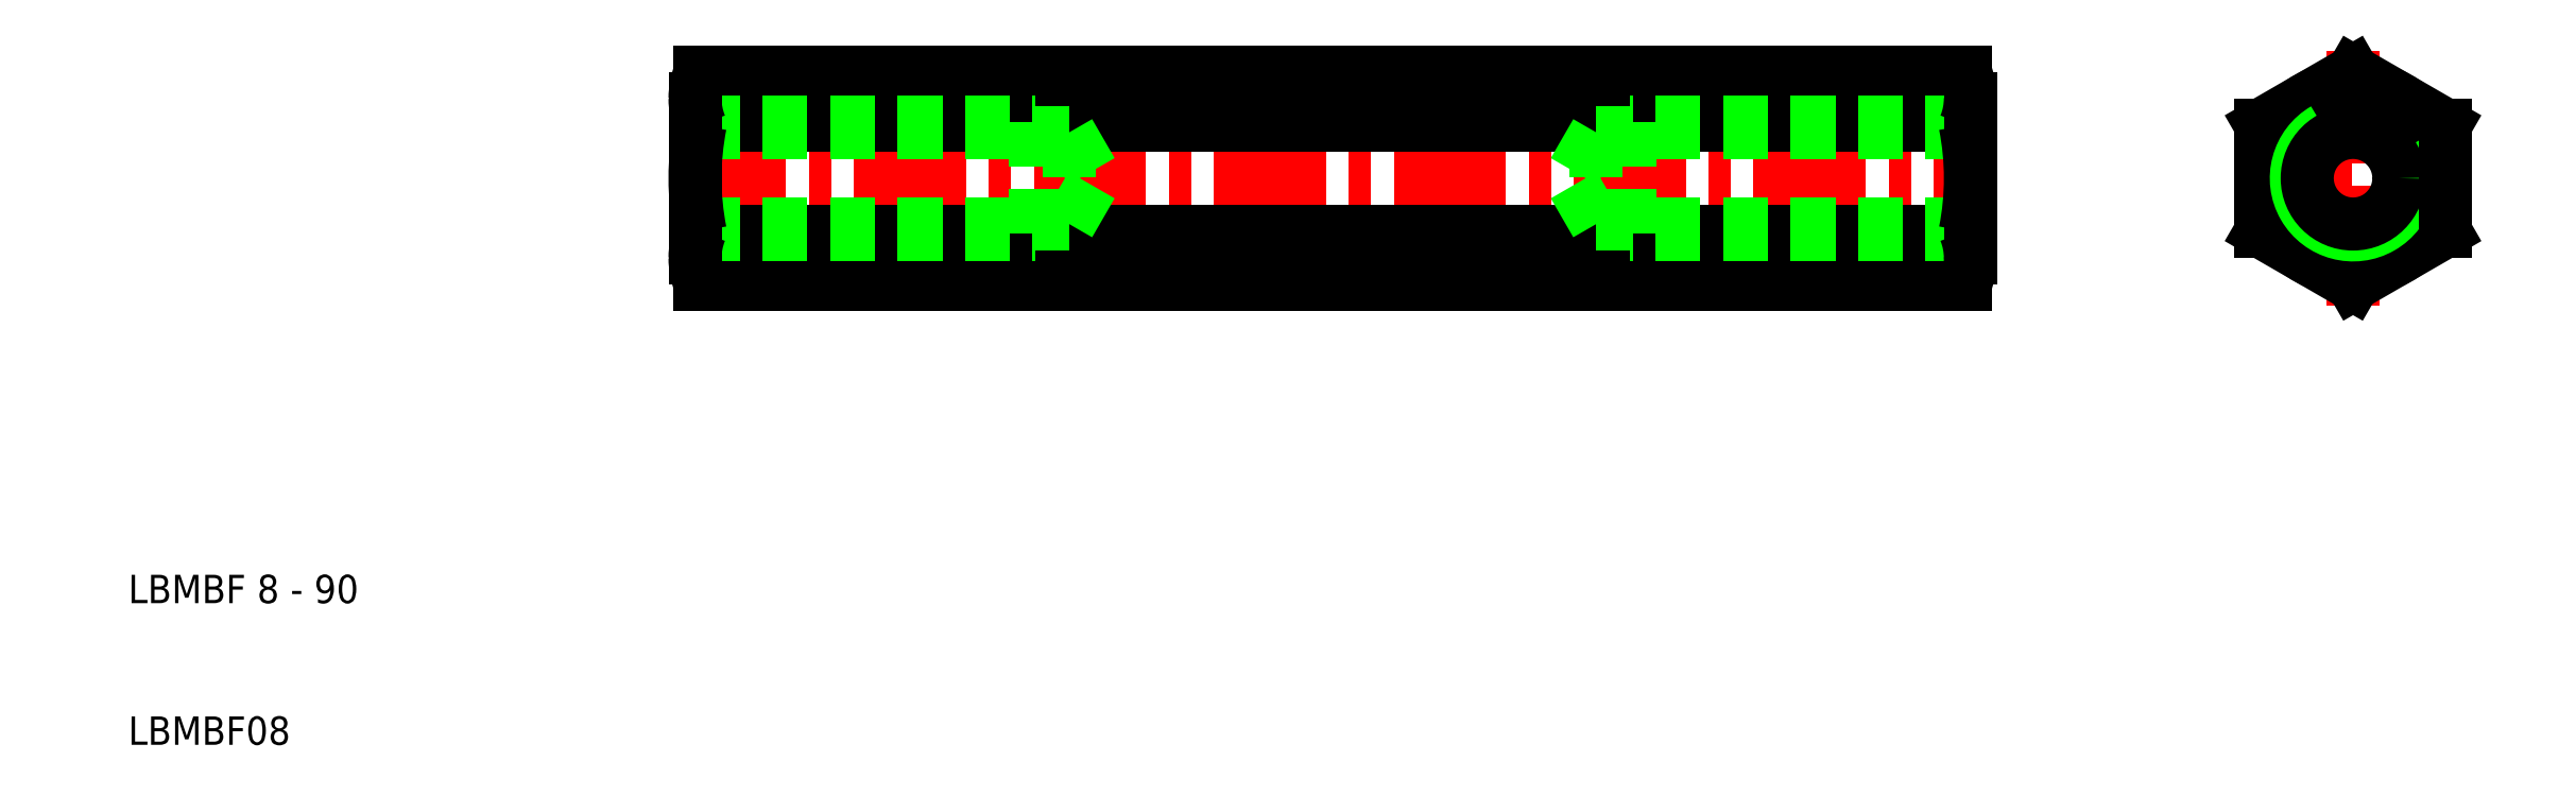
<metadata>
{"format":"dxf","ext":"dxf","renderer":"ezdxf+matplotlib","layout":"modelspace","background":"white","min_lineweight":24,"dpi":150}
</metadata>
<code>
0
SECTION
2
ENTITIES
0
LINE
8
CENTER
10
48.5
20
50
30
0
11
141.5
21
50
31
0
0
LINE
8
0
10
50.36
20
57.51
30
0
11
139.6
21
57.51
31
0
0
LINE
8
0
10
139.6
20
42.49
30
0
11
50.36
21
42.49
31
0
0
LINE
8
0
10
50.36
20
46.25
30
0
11
139.6
21
46.25
31
0
0
LINE
8
0
10
50.36
20
53.75
30
0
11
139.6
21
53.75
31
0
0
ARC
8
0
10
55.01
20
55.63
30
0
40
5.012
50
158
51
180
0
TEXT
8
0
10
10
20
10
30
0
40
2
1
LBMBF08
0
TEXT
8
0
10
10
20
20
30
0
40
2
1
LBMBF 8 - 90
0
LINE
8
0
10
50
20
46
30
0
11
74
21
46
31
0
0
LINE
8
0
10
50
20
46.77
30
0
11
76.4
21
46.77
31
0
0
LINE
8
0
10
50
20
54
30
0
11
74
21
54
31
0
0
LINE
8
0
10
50
20
53.23
30
0
11
76.4
21
53.23
31
0
0
ARC
8
0
10
55.01
20
44.37
30
0
40
5.012
50
180
51
202
0
LINE
8
0
10
50
20
46.77
30
0
11
50
21
50
31
0
0
ARC
8
0
10
69.5
20
50
30
0
40
19.5
50
168.9
51
191.1
0
ARC
8
0
10
55.01
20
44.37
30
0
40
5.012
50
158
51
180
0
LINE
8
0
10
50
20
44.37
30
0
11
50
21
46.77
31
0
0
ARC
8
0
10
55.01
20
55.63
30
0
40
5.012
50
180
51
202
0
LINE
8
0
10
50
20
50
30
0
11
50
21
55.63
31
0
0
LINE
8
0
10
76.4
20
46.77
30
0
11
78.27
21
50
31
0
0
LINE
8
0
10
74
20
54
30
0
11
74
21
46
31
0
0
LINE
8
0
10
76.4
20
53.23
30
0
11
76.4
21
46.77
31
0
0
LINE
8
0
10
76.4
20
53.23
30
0
11
78.27
21
50
31
0
0
LINE
8
CENTER
10
167
20
59.01
30
0
11
167
21
40.99
31
0
0
ARC
8
0
10
135
20
55.63
30
0
40
5.012
50
0
51
21.99
0
LINE
8
0
10
173.5
20
53.75
30
0
11
167
21
57.51
31
0
0
LINE
8
0
10
167
20
57.51
30
0
11
160.5
21
53.75
31
0
0
CIRCLE
8
0
10
167
20
50
30
0
40
6.5
0
LINE
8
0
10
140
20
53.23
30
0
11
113.6
21
53.23
31
0
0
LINE
8
0
10
140
20
54
30
0
11
116
21
54
31
0
0
LINE
8
0
10
140
20
46.77
30
0
11
113.6
21
46.77
31
0
0
LINE
8
0
10
140
20
46
30
0
11
116
21
46
31
0
0
LINE
8
0
10
113.6
20
46.77
30
0
11
111.7
21
50
31
0
0
LINE
8
0
10
116
20
54
30
0
11
116
21
46
31
0
0
LINE
8
0
10
113.6
20
53.23
30
0
11
113.6
21
46.77
31
0
0
LINE
8
0
10
113.6
20
53.23
30
0
11
111.7
21
50
31
0
0
ARC
8
0
10
135
20
44.37
30
0
40
5.012
50
338
51
0
0
LINE
8
0
10
140
20
55.63
30
0
11
140
21
44.37
31
0
0
ARC
8
0
10
120.5
20
50
30
0
40
19.5
50
348.9
51
11.1
0
ARC
8
0
10
135
20
44.37
30
0
40
5.012
50
0
51
21.99
0
ARC
8
0
10
135
20
55.63
30
0
40
5.012
50
338
51
0
0
LINE
8
CENTER
10
159
20
50
30
0
11
173.5
21
50
31
0
0
LINE
8
0
10
160.5
20
46.25
30
0
11
167
21
42.49
31
0
0
LINE
8
0
10
160.5
20
53.75
30
0
11
160.5
21
46.25
31
0
0
LINE
8
0
10
167
20
42.49
30
0
11
173.5
21
46.25
31
0
0
ARC
8
0
10
167
20
50
30
0
40
4
50
120
51
30
0
CIRCLE
8
0
10
167
20
50
30
0
40
3.233
0
LINE
8
0
10
173.5
20
46.25
30
0
11
173.5
21
53.75
31
0
0
ENDSEC
0
EOF

</code>
